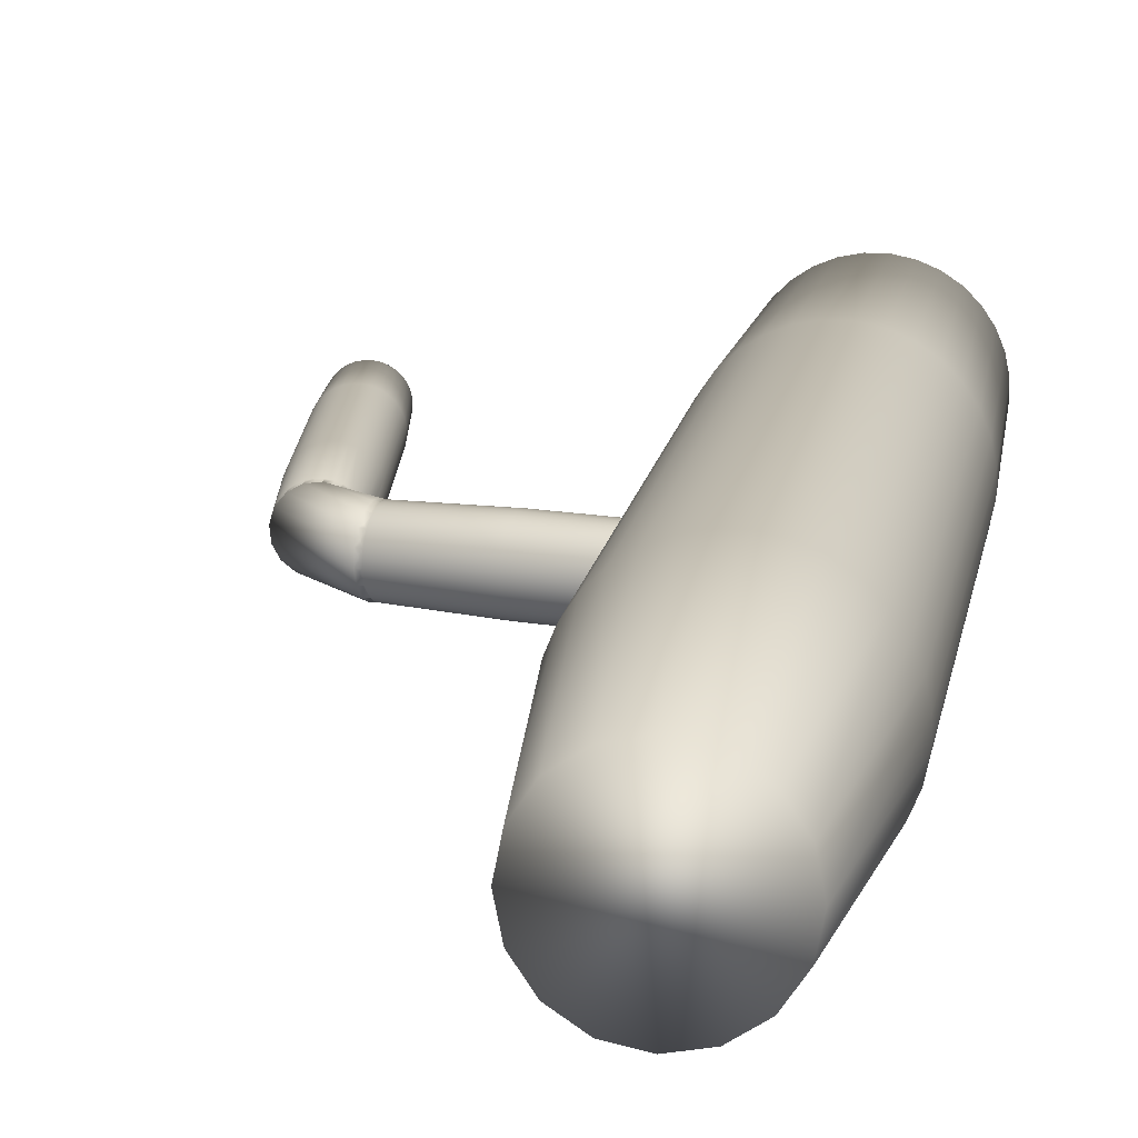
<metadata>
{"format":"obj","ext":"obj","renderer":"f3d","projection":"perspective","resolution":1024,"background":"white","views":[{"elev":15.5,"azim":9.6,"up":"+Z"}]}
</metadata>
<code>
o Cylinder1_sep2
v 0.8901 4.712 0.14
v 0.8936 4.729 0.04994
v 0.8901 4.712 -0.04013
v 0.8801 4.662 -0.1165
v 0.8652 4.587 -0.1675
v 0.8476 4.499 -0.1854
v 0.83 4.41 -0.1675
v 0.8151 4.335 -0.1165
v 0.8051 4.285 -0.04013
v 0.8016 4.268 0.04994
v 0.8051 4.285 0.14
v 0.8151 4.335 0.2164
v 0.83 4.41 0.2674
v 0.8476 4.499 0.2853
v 0.8652 4.587 0.2674
v 0.8801 4.662 0.2164
v 0.1193 4.953 -0.04248
v 0.1217 4.965 0.01913
v -1.453 5.279 0.01913
v -1.456 5.267 -0.04248
v 0.1079 4.896 -0.1516
v 0.1147 4.93 -0.0994
v -1.46 5.244 -0.0994
v -1.467 5.209 -0.1516
v 0.08918 4.802 -0.2301
v 0.09938 4.853 -0.1952
v -1.476 5.167 -0.1952
v -1.486 5.115 -0.2301
v 0.06603 4.686 -0.2659
v 0.07806 4.746 -0.2537
v -1.497 5.06 -0.2537
v -1.509 4.999 -0.2659
v 0.04197 4.565 -0.2537
v 0.054 4.625 -0.2659
v -1.521 4.939 -0.2659
v -1.533 4.878 -0.2537
v 0.02066 4.458 -0.1952
v 0.03086 4.509 -0.2301
v -1.544 4.822 -0.2301
v -1.554 4.771 -0.1952
v 0.005335 4.381 -0.0994
v 0.01215 4.415 -0.1516
v -1.563 4.729 -0.1516
v -1.57 4.694 -0.0994
v -0.001661 4.346 0.01913
v 0.0007315 4.358 -0.04248
v -1.574 4.671 -0.04248
v -1.577 4.659 0.01913
v 0.0007315 4.358 0.1424
v -0.001661 4.346 0.08075
v -1.577 4.659 0.08075
v -1.574 4.671 0.1424
v 0.01215 4.415 0.2515
v 0.005335 4.381 0.1993
v -1.57 4.694 0.1993
v -1.563 4.729 0.2515
v 0.03086 4.509 0.33
v 0.02066 4.458 0.2951
v -1.554 4.771 0.2951
v -1.544 4.822 0.33
v 0.054 4.625 0.3658
v 0.04197 4.565 0.3536
v -1.533 4.878 0.3536
v -1.521 4.939 0.3658
v 0.07806 4.746 0.3536
v 0.06603 4.686 0.3658
v -1.509 4.999 0.3658
v -1.497 5.06 0.3536
v 0.09938 4.853 0.2951
v 0.08918 4.802 0.33
v -1.486 5.115 0.33
v -1.476 5.167 0.2951
v 0.1147 4.93 0.1993
v 0.1079 4.896 0.2515
v -1.467 5.209 0.2515
v -1.46 5.244 0.1993
v 0.1217 4.965 0.08075
v 0.1193 4.953 0.1424
v -1.456 5.267 0.1424
v -1.453 5.279 0.08075
v -2.318 5.425 0.08053
v -2.27 5.416 0.07836
v -2.272 5.405 0.1352
v -2.329 5.369 0.1208
v -2.31 5.214 0.33
v -2.321 5.158 0.3413
v -2.37 5.163 0.2923
v -2.359 5.22 0.3363
v -2.332 5.103 0.3413
v -2.343 5.047 0.33
v -2.389 5.071 0.2829
v -2.382 5.106 0.3478
v -2.384 4.845 0.02152
v -2.381 4.856 -0.03531
v -2.42 4.912 -0.02096
v -2.434 4.844 0.02276
v -2.377 4.877 -0.08781
v -2.371 4.909 -0.136
v -2.412 4.956 -0.1047
v -2.427 4.877 -0.08837
v -2.354 4.995 0.3082
v -2.363 4.948 0.2761
v -2.405 4.988 0.238
v -2.403 4.997 0.3142
v -2.29 5.313 0.2761
v -2.3 5.266 0.3082
v -2.352 5.252 0.2648
v -2.339 5.32 0.2815
v -2.371 4.909 0.2359
v -2.377 4.877 0.1877
v -2.417 4.929 0.1645
v -2.421 4.909 0.2406
v -2.276 5.384 -0.08781
v -2.325 5.392 -0.08837
v -2.331 5.36 -0.1373
v -2.283 5.352 -0.136
v -2.321 5.158 -0.2414
v -2.31 5.214 -0.2301
v -2.361 5.21 -0.183
v -2.37 5.163 -0.2445
v -2.3 5.266 -0.2084
v -2.29 5.313 -0.1762
v -2.345 5.292 -0.1381
v -2.349 5.272 -0.2109
v -2.343 5.047 -0.2301
v -2.332 5.103 -0.2414
v -2.379 5.117 -0.1924
v -2.393 5.05 -0.233
v -2.363 4.948 -0.1762
v -2.354 4.995 -0.2084
v -2.397 5.028 -0.1649
v -2.413 4.949 -0.1782
v -2.381 4.856 0.1352
v -2.384 4.845 0.07836
v -2.422 4.902 0.07357
v -2.431 4.855 0.1383
v -2.276 5.384 0.1877
v -2.283 5.352 0.2359
v -2.338 5.325 0.2046
v -2.325 5.392 0.1917
v -2.27 5.416 0.02152
v -2.318 5.425 0.02276
v -2.32 5.414 -0.035
v -2.272 5.405 -0.03531
v -3.056 8.836 0.04201
v -3.069 8.835 0.1041
v -3.104 8.83 0.1568
v -3.156 8.824 0.192
v -3.217 8.816 0.2043
v -3.279 8.808 0.192
v -3.331 8.801 0.1568
v -3.366 8.796 0.1041
v -3.378 8.795 0.04201
v -3.366 8.796 -0.0201
v -3.331 8.801 -0.07276
v -3.279 8.808 -0.108
v -3.217 8.816 -0.1203
v -3.156 8.824 -0.108
v -3.104 8.83 -0.07276
v -3.069 8.835 -0.0201
v -2.605 6.448 -0.05041
v -2.592 6.45 0.01121
v -2.792 7.989 0.01121
v -2.804 7.988 -0.05041
v -2.663 6.441 -0.1596
v -2.628 6.445 -0.1073
v -2.827 7.985 -0.1073
v -2.862 7.98 -0.1596
v -2.758 6.428 -0.238
v -2.706 6.435 -0.2031
v -2.905 7.974 -0.2031
v -2.957 7.968 -0.238
v -2.875 6.413 -0.2739
v -2.814 6.421 -0.2616
v -3.013 7.96 -0.2616
v -3.074 7.953 -0.2739
v -2.997 6.397 -0.2616
v -2.936 6.405 -0.2739
v -3.136 7.945 -0.2739
v -3.197 7.937 -0.2616
v -3.106 6.383 -0.2031
v -3.054 6.39 -0.238
v -3.253 7.929 -0.238
v -3.305 7.923 -0.2031
v -3.183 6.373 -0.1073
v -3.149 6.378 -0.1596
v -3.348 7.917 -0.1596
v -3.383 7.913 -0.1073
v -3.219 6.369 0.01121
v -3.207 6.37 -0.05041
v -3.406 7.91 -0.05041
v -3.418 7.908 0.01121
v -3.207 6.37 0.1344
v -3.219 6.369 0.07282
v -3.418 7.908 0.07282
v -3.406 7.91 0.1344
v -3.149 6.378 0.2436
v -3.183 6.373 0.1914
v -3.383 7.913 0.1914
v -3.348 7.917 0.2436
v -3.054 6.39 0.3221
v -3.106 6.383 0.2872
v -3.305 7.923 0.2872
v -3.253 7.929 0.3221
v -2.936 6.405 0.3579
v -2.997 6.397 0.3456
v -3.197 7.937 0.3456
v -3.136 7.945 0.3579
v -2.814 6.421 0.3456
v -2.875 6.413 0.3579
v -3.074 7.953 0.3579
v -3.013 7.96 0.3456
v -2.706 6.435 0.2872
v -2.758 6.428 0.3221
v -2.957 7.968 0.3221
v -2.905 7.974 0.2872
v -2.628 6.445 0.1914
v -2.663 6.441 0.2436
v -2.862 7.98 0.2436
v -2.827 7.985 0.1914
v -2.592 6.45 0.07282
v -2.605 6.448 0.1344
v -2.804 7.988 0.1344
v -2.792 7.989 0.07282
v -2.974 8.822 0.06565
v -2.919 8.78 0.07043
v -2.93 8.779 0.1273
v -2.983 8.821 0.1129
v -3.123 8.754 0.3221
v -3.18 8.746 0.3334
v -3.191 8.794 0.2844
v -3.144 8.8 0.275
v -3.236 8.739 0.3334
v -3.292 8.732 0.3221
v -3.284 8.782 0.275
v -3.238 8.788 0.2844
v -3.497 8.705 0.0136
v -3.486 8.707 -0.04323
v -3.445 8.761 -0.02889
v -3.455 8.76 0.01838
v -3.464 8.709 -0.09574
v -3.432 8.714 -0.1439
v -3.401 8.767 -0.1126
v -3.427 8.764 -0.07256
v -3.344 8.725 0.3003
v -3.392 8.719 0.2681
v -3.368 8.771 0.2301
v -3.328 8.777 0.2569
v -3.023 8.767 0.2681
v -3.071 8.76 0.3003
v -3.101 8.806 0.2569
v -3.061 8.811 0.2301
v -3.432 8.714 0.2279
v -3.464 8.709 0.1798
v -3.427 8.764 0.1566
v -3.401 8.767 0.1967
v -2.952 8.776 -0.09574
v -3.001 8.819 -0.07256
v -3.028 8.815 -0.1126
v -2.984 8.772 -0.1439
v -3.18 8.746 -0.2494
v -3.123 8.754 -0.238
v -3.144 8.8 -0.1909
v -3.191 8.794 -0.2003
v -3.071 8.76 -0.2163
v -3.023 8.767 -0.1841
v -3.061 8.811 -0.1461
v -3.101 8.806 -0.1728
v -3.292 8.732 -0.238
v -3.236 8.739 -0.2494
v -3.238 8.788 -0.2003
v -3.284 8.782 -0.1909
v -3.392 8.719 -0.1841
v -3.344 8.725 -0.2163
v -3.328 8.777 -0.1728
v -3.368 8.771 -0.1461
v -3.486 8.707 0.1273
v -3.497 8.705 0.07043
v -3.455 8.76 0.06565
v -3.445 8.761 0.1129
v -2.952 8.776 0.1798
v -2.984 8.772 0.2279
v -3.028 8.815 0.1967
v -3.001 8.819 0.1566
v -2.919 8.78 0.0136
v -2.974 8.822 0.01838
v -2.983 8.821 -0.02889
v -2.93 8.779 -0.04323
v -2.527 5.648 -0.04254
v -2.571 5.588 -0.02681
v -2.515 5.596 0.01036
v -2.516 5.65 0.01383
v -2.526 5.594 0.1225
v -2.527 5.648 0.1266
v -2.516 5.65 0.0702
v -2.562 5.59 0.06495
v -2.579 5.588 0.2218
v -2.58 5.642 0.2264
v -2.548 5.646 0.1786
v -2.547 5.592 0.1743
v -2.665 5.576 0.2932
v -2.667 5.63 0.2982
v -2.62 5.636 0.2663
v -2.618 5.582 0.2615
v -2.772 5.562 0.3258
v -2.775 5.616 0.331
v -2.719 5.624 0.3198
v -2.727 5.568 0.2681
v -2.883 5.548 0.3147
v -2.886 5.602 0.3198
v -2.83 5.609 0.331
v -2.818 5.557 0.2772
v -2.982 5.535 0.2615
v -2.985 5.589 0.2663
v -2.938 5.595 0.2982
v -2.906 5.545 0.2505
v -3.053 5.526 0.1743
v -3.057 5.58 0.1786
v -3.025 5.584 0.2264
v -2.977 5.536 0.1921
v -3.085 5.522 0.06642
v -3.089 5.576 0.0702
v -3.078 5.577 0.1266
v -3.02 5.53 0.1108
v -3.074 5.523 -0.04571
v -3.078 5.577 -0.04254
v -3.089 5.576 0.01383
v -3.029 5.529 0.01907
v -3.021 5.53 -0.145
v -3.025 5.584 -0.1424
v -3.057 5.58 -0.09462
v -3.002 5.533 -0.06919
v -2.935 5.541 -0.2164
v -2.938 5.595 -0.2142
v -2.985 5.589 -0.1823
v -2.944 5.54 -0.1405
v -2.828 5.555 -0.249
v -2.83 5.609 -0.247
v -2.886 5.602 -0.2358
v -2.864 5.551 -0.1841
v -2.717 5.57 -0.2379
v -2.719 5.624 -0.2358
v -2.775 5.616 -0.247
v -2.773 5.562 -0.1932
v -2.618 5.582 -0.1847
v -2.62 5.636 -0.1823
v -2.667 5.63 -0.2142
v -2.685 5.574 -0.1665
v -2.547 5.592 -0.0975
v -2.548 5.646 -0.09462
v -2.58 5.642 -0.1424
v -2.615 5.583 -0.1081
g Cylinder1_sep2_Cylinder1_auv
f 1 16 15 14 13 12 11 10 9 8 7 6 5 4 3 2
f 1 73 74 16
f 1 78 73
f 2 77 78 1
f 3 17 18 2
f 3 22 17
f 4 21 22 3
f 4 26 21
f 5 25 26 4
f 5 30 25
f 6 29 30 5
f 6 34 29
f 7 33 34 6
f 7 38 33
f 8 37 38 7
f 8 42 37
f 9 41 42 8
f 9 46 41
f 10 45 46 9
f 10 50 45
f 11 49 50 10
f 11 54 49
f 12 53 54 11
f 12 58 53
f 13 57 58 12
f 13 62 57
f 14 61 62 13
f 14 66 61
f 15 65 66 14
f 15 70 65
f 16 69 70 15
f 16 74 69
f 17 20 19 18
f 17 22 23 20
f 18 77 2
f 19 80 77 18
f 19 141 82 80
f 20 144 141 19
f 21 24 23 22
f 21 26 27 24
f 23 113 144 20
f 24 116 113 23
f 25 28 27 26
f 25 30 31 28
f 27 122 116 24
f 28 121 122 27
f 29 32 31 30
f 29 34 35 32
f 31 118 121 28
f 32 117 118 31
f 33 36 35 34
f 33 38 39 36
f 35 126 117 32
f 36 125 126 35
f 37 40 39 38
f 37 42 43 40
f 39 130 125 36
f 40 129 130 39
f 41 44 43 42
f 41 46 47 44
f 43 98 129 40
f 44 97 98 43
f 45 48 47 46
f 45 50 51 48
f 47 94 97 44
f 48 93 94 47
f 49 52 51 50
f 49 54 55 52
f 51 134 93 48
f 52 133 134 51
f 53 56 55 54
f 53 58 59 56
f 55 110 133 52
f 56 109 110 55
f 57 60 59 58
f 57 62 63 60
f 59 102 109 56
f 60 101 102 59
f 61 64 63 62
f 61 66 67 64
f 63 90 101 60
f 64 89 90 63
f 65 68 67 66
f 65 70 71 68
f 67 86 89 64
f 68 85 86 67
f 69 72 71 70
f 69 74 75 72
f 71 106 85 68
f 72 105 106 71
f 73 76 75 74
f 73 78 79 76
f 75 138 105 72
f 76 137 138 75
f 77 80 79 78
f 79 83 137 76
f 80 82 83 79
f 81 84 83 82
f 81 140 84
f 81 300 297 140
f 82 141 142 81
f 84 140 137 83
f 85 88 87 86
f 85 106 107 88
f 87 92 89 86
f 88 92 87
f 88 301 305 92
f 89 92 91 90
f 91 104 101 90
f 92 104 91
f 92 305 309 104
f 93 96 95 94
f 93 134 135 96
f 95 100 97 94
f 96 100 95
f 96 321 325 100
f 97 100 99 98
f 99 132 129 98
f 100 132 99
f 100 325 329 132
f 101 104 103 102
f 103 112 109 102
f 104 112 103
f 104 309 313 112
f 105 108 107 106
f 105 138 139 108
f 107 108 88
f 108 304 301 88
f 109 112 111 110
f 111 136 133 110
f 112 136 111
f 112 313 317 136
f 113 116 115 114
f 114 143 144 113
f 114 349 291 143
f 115 345 349 114
f 116 122 123 115
f 117 120 119 118
f 117 126 127 120
f 119 124 121 118
f 120 124 119
f 120 337 341 124
f 121 124 123 122
f 123 124 115
f 124 341 345 115
f 125 128 127 126
f 125 130 131 128
f 127 128 120
f 128 333 337 120
f 129 132 131 130
f 131 132 128
f 132 329 333 128
f 133 136 135 134
f 135 136 96
f 136 317 321 96
f 137 140 139 138
f 139 140 108
f 140 297 304 108
f 141 144 143 142
f 142 293 300 81
f 143 291 293 142
f 145 160 159 158 157 156 155 154 153 152 151 150 149 148 147 146
f 145 286 287 160
f 146 228 225 145
f 146 284 228
f 147 283 284 146
f 148 251 252 147
f 149 231 232 148
f 149 236 231
f 150 235 236 149
f 150 248 235
f 151 247 248 150
f 151 256 247
f 152 255 256 151
f 152 280 255
f 153 279 280 152
f 154 239 240 153
f 154 244 239
f 155 243 244 154
f 155 276 243
f 156 275 276 155
f 157 271 272 156
f 158 263 264 157
f 158 268 263
f 159 267 268 158
f 160 258 259 159
f 160 287 258
f 161 164 163 162
f 161 166 167 164
f 161 289 350 166
f 162 292 289 161
f 163 224 221 162
f 163 285 226 224
f 164 288 285 163
f 165 168 167 166
f 165 170 171 168
f 165 351 346 170
f 166 350 351 165
f 167 257 288 164
f 168 260 257 167
f 169 172 171 170
f 169 174 175 172
f 169 347 342 174
f 170 346 347 169
f 171 266 260 168
f 172 265 266 171
f 173 176 175 174
f 173 178 179 176
f 173 343 338 178
f 174 342 343 173
f 175 262 265 172
f 176 261 262 175
f 177 180 179 178
f 177 182 183 180
f 177 339 334 182
f 178 338 339 177
f 179 270 261 176
f 180 269 270 179
f 181 184 183 182
f 181 186 187 184
f 181 335 330 186
f 182 334 335 181
f 183 274 269 180
f 184 273 274 183
f 185 188 187 186
f 185 190 191 188
f 185 331 326 190
f 186 330 331 185
f 187 242 273 184
f 188 241 242 187
f 189 192 191 190
f 189 194 195 192
f 189 327 322 194
f 190 326 327 189
f 191 238 241 188
f 192 237 238 191
f 193 196 195 194
f 193 198 199 196
f 193 323 318 198
f 194 322 323 193
f 195 278 237 192
f 196 277 278 195
f 197 200 199 198
f 197 202 203 200
f 197 319 314 202
f 198 318 319 197
f 199 254 277 196
f 200 253 254 199
f 201 204 203 202
f 201 206 207 204
f 201 315 310 206
f 202 314 315 201
f 203 246 253 200
f 204 245 246 203
f 205 208 207 206
f 205 210 211 208
f 205 311 306 210
f 206 310 311 205
f 207 234 245 204
f 208 233 234 207
f 209 212 211 210
f 209 214 215 212
f 209 307 302 214
f 210 306 307 209
f 211 230 233 208
f 212 229 230 211
f 213 216 215 214
f 213 218 219 216
f 213 303 298 218
f 214 302 303 213
f 215 250 229 212
f 216 249 250 215
f 217 220 219 218
f 217 222 223 220
f 217 299 294 222
f 218 298 299 217
f 219 282 249 216
f 220 281 282 219
f 221 224 223 222
f 221 295 292 162
f 222 294 295 221
f 223 227 281 220
f 224 226 227 223
f 225 228 227 226
f 225 286 145
f 226 285 286 225
f 228 284 281 227
f 229 232 231 230
f 229 250 251 232
f 231 236 233 230
f 232 251 148
f 233 236 235 234
f 235 248 245 234
f 237 240 239 238
f 237 278 279 240
f 239 244 241 238
f 240 279 153
f 241 244 243 242
f 243 276 273 242
f 245 248 247 246
f 247 256 253 246
f 249 252 251 250
f 249 282 283 252
f 252 283 147
f 253 256 255 254
f 255 280 277 254
f 257 260 259 258
f 258 287 288 257
f 259 267 159
f 260 266 267 259
f 261 264 263 262
f 261 270 271 264
f 263 268 265 262
f 264 271 157
f 265 268 267 266
f 269 272 271 270
f 269 274 275 272
f 272 275 156
f 273 276 275 274
f 277 280 279 278
f 281 284 283 282
f 285 288 287 286
f 289 292 291 290
f 290 349 350 289
f 291 349 290
f 292 295 296 291
f 293 296 295 294
f 294 299 300 293
f 296 293 291
f 297 300 299 298
f 298 303 304 297
f 301 304 303 302
f 302 307 308 301
f 305 308 307 306
f 306 311 312 305
f 308 305 301
f 309 312 311 310
f 310 315 316 309
f 312 309 305
f 313 316 315 314
f 314 319 320 313
f 316 313 309
f 317 320 319 318
f 318 323 324 317
f 320 317 313
f 321 324 323 322
f 322 327 328 321
f 324 321 317
f 325 328 327 326
f 326 331 332 325
f 328 325 321
f 329 332 331 330
f 330 335 336 329
f 332 329 325
f 333 336 335 334
f 334 339 340 333
f 336 333 329
f 337 340 339 338
f 338 343 344 337
f 340 337 333
f 341 344 343 342
f 342 347 348 341
f 344 341 337
f 345 348 347 346
f 346 351 352 345
f 348 345 341
f 349 352 351 350
f 352 349 345
o Cylinder1
v 0.5041 10.25 -1.665e-16
v 0.4657 10.25 0.1929
v 0.3564 10.25 0.3564
v 0.1929 10.25 0.4657
v 3.469e-17 10.25 0.5041
v -0.1929 10.25 0.4657
v -0.3564 10.25 0.3564
v -0.4657 10.25 0.1929
v -0.5041 10.25 -3.469e-17
v -0.4657 10.25 -0.1929
v -0.3564 10.25 -0.3564
v -0.1929 10.25 -0.4657
v -1.249e-16 10.25 -0.5041
v 0.1929 10.25 -0.4657
v 0.3564 10.25 -0.3564
v 0.4657 10.25 -0.1929
v 0.6753 -0.03409 0.2797
v 0.731 -0.03409 -1.791e-16
v 0.6753 -0.03409 -0.2797
v 0.5169 -0.03409 -0.5169
v 0.2797 -0.03409 -0.6753
v -1.361e-16 -0.03409 -0.731
v -0.2797 -0.03409 -0.6753
v -0.5169 -0.03409 -0.5169
v -0.6753 -0.03409 -0.2797
v -0.731 -0.03409 -9.675e-18
v -0.6753 -0.03409 0.2797
v -0.5169 -0.03409 0.5169
v -0.2797 -0.03409 0.6753
v 3.612e-17 -0.03409 0.731
v 0.2797 -0.03409 0.6753
v 0.5169 -0.03409 0.5169
v 0.9429 2.46 -0.287
v 0.981 2.46 -0.09567
v 0.981 7.448 -0.09567
v 0.9429 7.448 -0.287
v 0.7613 2.46 -0.626
v 0.8697 2.46 -0.4638
v 0.8697 7.448 -0.4638
v 0.7613 7.448 -0.626
v 0.4638 2.46 -0.8697
v 0.626 2.46 -0.7613
v 0.626 7.448 -0.7613
v 0.4638 7.448 -0.8697
v 0.09567 2.46 -0.981
v 0.287 2.46 -0.9429
v 0.287 7.448 -0.9429
v 0.09567 7.448 -0.981
v -0.287 2.46 -0.9429
v -0.09567 2.46 -0.981
v -0.09567 7.448 -0.981
v -0.287 7.448 -0.9429
v -0.626 2.46 -0.7613
v -0.4638 2.46 -0.8697
v -0.4638 7.448 -0.8697
v -0.626 7.448 -0.7613
v -0.8697 2.46 -0.4638
v -0.7613 2.46 -0.626
v -0.7613 7.448 -0.626
v -0.8697 7.448 -0.4638
v -0.981 2.46 -0.09567
v -0.9429 2.46 -0.287
v -0.9429 7.448 -0.287
v -0.981 7.448 -0.09567
v -0.9429 2.46 0.287
v -0.981 2.46 0.09567
v -0.981 7.448 0.09567
v -0.9429 7.448 0.287
v -0.7613 2.46 0.626
v -0.8697 2.46 0.4638
v -0.8697 7.448 0.4638
v -0.7613 7.448 0.626
v -0.4638 2.46 0.8697
v -0.626 2.46 0.7613
v -0.626 7.448 0.7613
v -0.4638 7.448 0.8697
v -0.09567 2.46 0.981
v -0.287 2.46 0.9429
v -0.287 7.448 0.9429
v -0.09567 7.448 0.981
v 0.287 2.46 0.9429
v 0.09567 2.46 0.981
v 0.09567 7.448 0.981
v 0.287 7.448 0.9429
v 0.626 2.46 0.7613
v 0.4638 2.46 0.8697
v 0.4638 7.448 0.8697
v 0.626 7.448 0.7613
v 0.8697 2.46 0.4638
v 0.7613 2.46 0.626
v 0.7613 7.448 0.626
v 0.8697 7.448 0.4638
v 0.981 2.46 0.09567
v 0.9429 2.46 0.287
v 0.9429 7.448 0.287
v 0.981 7.448 0.09567
v 0.7526 10.17 0.0734
v 0.9049 10.02 0.08825
v 0.8697 10.02 0.2647
v 0.7234 10.17 0.2202
v 0.2647 10.02 0.8697
v 0.08825 10.02 0.9049
v 0.0734 10.17 0.7526
v 0.2202 10.17 0.7234
v -0.08825 10.02 0.9049
v -0.2647 10.02 0.8697
v -0.2202 10.17 0.7234
v -0.0734 10.17 0.7526
v -0.9049 10.02 -0.08825
v -0.8697 10.02 -0.2647
v -0.7234 10.17 -0.2202
v -0.7526 10.17 -0.0734
v -0.8022 10.02 -0.4278
v -0.7022 10.02 -0.5774
v -0.5841 10.17 -0.4803
v -0.6672 10.17 -0.3558
v -0.4278 10.02 0.8022
v -0.5774 10.02 0.7022
v -0.4803 10.17 0.5841
v -0.3558 10.17 0.6672
v 0.5774 10.02 0.7022
v 0.4278 10.02 0.8022
v 0.3558 10.17 0.6672
v 0.4803 10.17 0.5841
v -0.7022 10.02 0.5774
v -0.8022 10.02 0.4278
v -0.6672 10.17 0.3558
v -0.5841 10.17 0.4803
v 0.8022 10.02 -0.4278
v 0.6672 10.17 -0.3558
v 0.5841 10.17 -0.4803
v 0.7022 10.02 -0.5774
v 0.08825 10.02 -0.9049
v 0.2647 10.02 -0.8697
v 0.2202 10.17 -0.7234
v 0.0734 10.17 -0.7526
v 0.4278 10.02 -0.8022
v 0.5774 10.02 -0.7022
v 0.4803 10.17 -0.5841
v 0.3558 10.17 -0.6672
v -0.2647 10.02 -0.8697
v -0.08825 10.02 -0.9049
v -0.0734 10.17 -0.7526
v -0.2202 10.17 -0.7234
v -0.5774 10.02 -0.7022
v -0.4278 10.02 -0.8022
v -0.3558 10.17 -0.6672
v -0.4803 10.17 -0.5841
v -0.8697 10.02 0.2647
v -0.9049 10.02 0.08825
v -0.7526 10.17 0.0734
v -0.7234 10.17 0.2202
v 0.8022 10.02 0.4278
v 0.7022 10.02 0.5774
v 0.5841 10.17 0.4803
v 0.6672 10.17 0.3558
v 0.9049 10.02 -0.08825
v 0.7526 10.17 -0.0734
v 0.7234 10.17 -0.2202
v 0.8697 10.02 -0.2647
g Cylinder1_Cylinder1_auv
f 353 368 367 366 365 364 363 362 361 360 359 358 357 356 355 354
f 353 510 511 368
f 354 452 449 353
f 354 508 452
f 355 507 508 354
f 356 475 476 355
f 357 455 456 356
f 357 460 455
f 358 459 460 357
f 358 472 459
f 359 471 472 358
f 359 480 471
f 360 479 480 359
f 360 504 479
f 361 503 504 360
f 362 463 464 361
f 362 468 463
f 363 467 468 362
f 363 500 467
f 364 499 500 363
f 365 495 496 364
f 366 487 488 365
f 366 492 487
f 367 491 492 366
f 368 482 483 367
f 368 511 482
f 369 384 383 382 381 380 379 378 377 376 375 374 373 372 371 370
f 369 441 442 384
f 369 446 441
f 370 445 446 369
f 371 385 386 370
f 371 390 385
f 372 389 390 371
f 372 394 389
f 373 393 394 372
f 373 398 393
f 374 397 398 373
f 374 402 397
f 375 401 402 374
f 375 406 401
f 376 405 406 375
f 376 410 405
f 377 409 410 376
f 377 414 409
f 378 413 414 377
f 378 418 413
f 379 417 418 378
f 379 422 417
f 380 421 422 379
f 380 426 421
f 381 425 426 380
f 381 430 425
f 382 429 430 381
f 382 434 429
f 383 433 434 382
f 383 438 433
f 384 437 438 383
f 384 442 437
f 385 388 387 386
f 385 390 391 388
f 386 445 370
f 387 448 445 386
f 387 509 450 448
f 388 512 509 387
f 389 392 391 390
f 389 394 395 392
f 391 481 512 388
f 392 484 481 391
f 393 396 395 394
f 393 398 399 396
f 395 490 484 392
f 396 489 490 395
f 397 400 399 398
f 397 402 403 400
f 399 486 489 396
f 400 485 486 399
f 401 404 403 402
f 401 406 407 404
f 403 494 485 400
f 404 493 494 403
f 405 408 407 406
f 405 410 411 408
f 407 498 493 404
f 408 497 498 407
f 409 412 411 410
f 409 414 415 412
f 411 466 497 408
f 412 465 466 411
f 413 416 415 414
f 413 418 419 416
f 415 462 465 412
f 416 461 462 415
f 417 420 419 418
f 417 422 423 420
f 419 502 461 416
f 420 501 502 419
f 421 424 423 422
f 421 426 427 424
f 423 478 501 420
f 424 477 478 423
f 425 428 427 426
f 425 430 431 428
f 427 470 477 424
f 428 469 470 427
f 429 432 431 430
f 429 434 435 432
f 431 458 469 428
f 432 457 458 431
f 433 436 435 434
f 433 438 439 436
f 435 454 457 432
f 436 453 454 435
f 437 440 439 438
f 437 442 443 440
f 439 474 453 436
f 440 473 474 439
f 441 444 443 442
f 441 446 447 444
f 443 506 473 440
f 444 505 506 443
f 445 448 447 446
f 447 451 505 444
f 448 450 451 447
f 449 452 451 450
f 449 510 353
f 450 509 510 449
f 452 508 505 451
f 453 456 455 454
f 453 474 475 456
f 455 460 457 454
f 456 475 356
f 457 460 459 458
f 459 472 469 458
f 461 464 463 462
f 461 502 503 464
f 463 468 465 462
f 464 503 361
f 465 468 467 466
f 467 500 497 466
f 469 472 471 470
f 471 480 477 470
f 473 476 475 474
f 473 506 507 476
f 476 507 355
f 477 480 479 478
f 479 504 501 478
f 481 484 483 482
f 482 511 512 481
f 483 491 367
f 484 490 491 483
f 485 488 487 486
f 485 494 495 488
f 487 492 489 486
f 488 495 365
f 489 492 491 490
f 493 496 495 494
f 493 498 499 496
f 496 499 364
f 497 500 499 498
f 501 504 503 502
f 505 508 507 506
f 509 512 511 510

</code>
